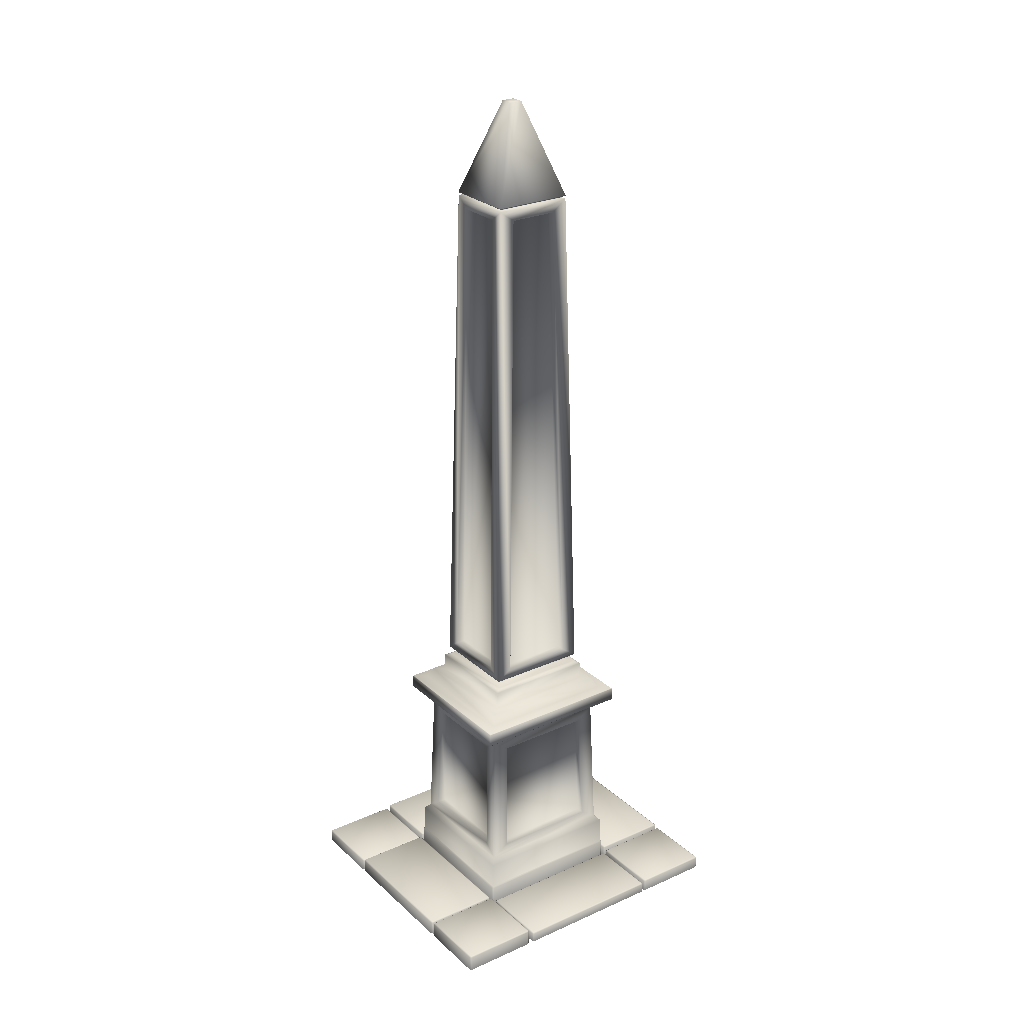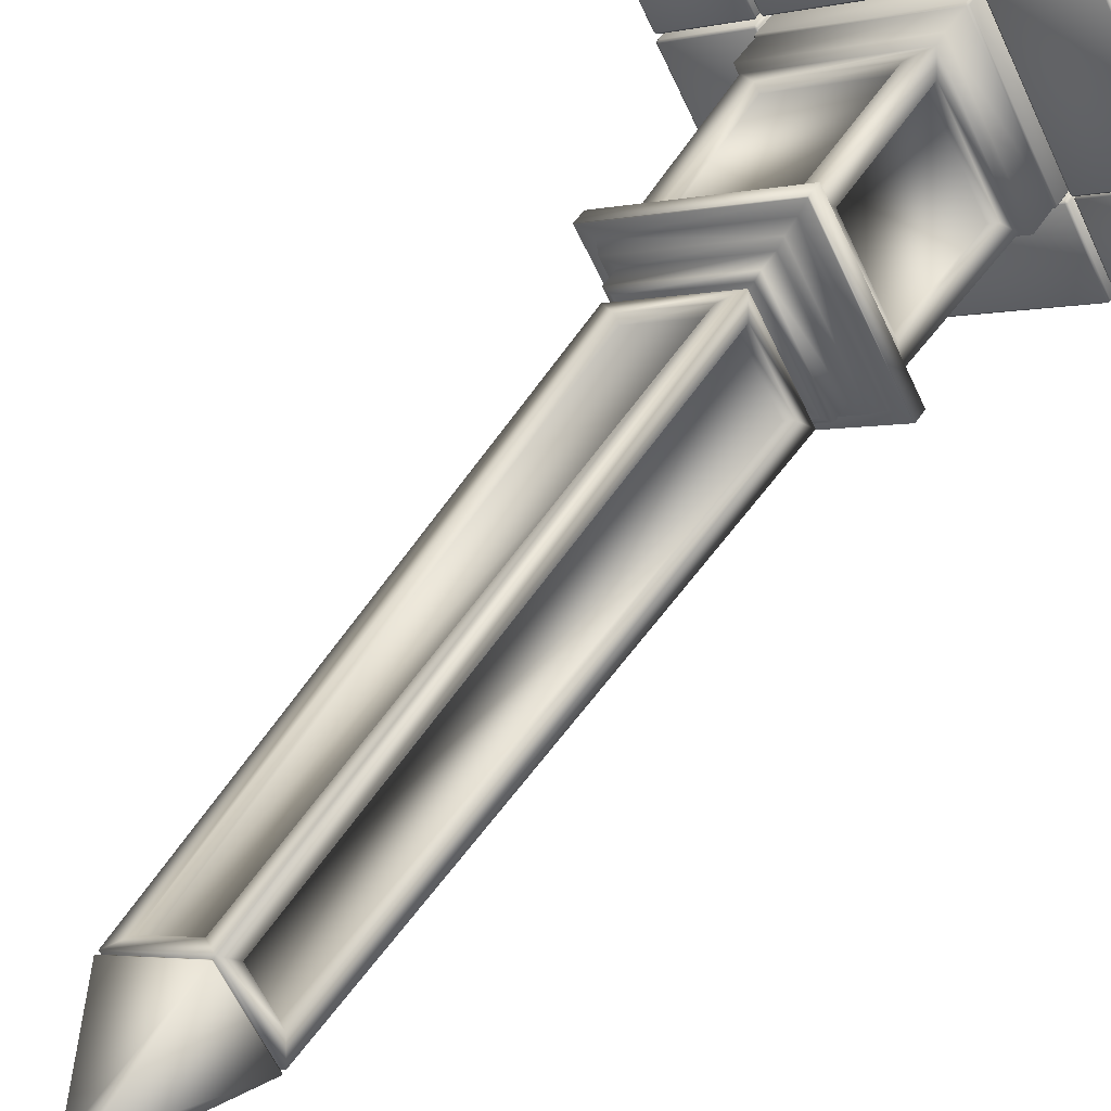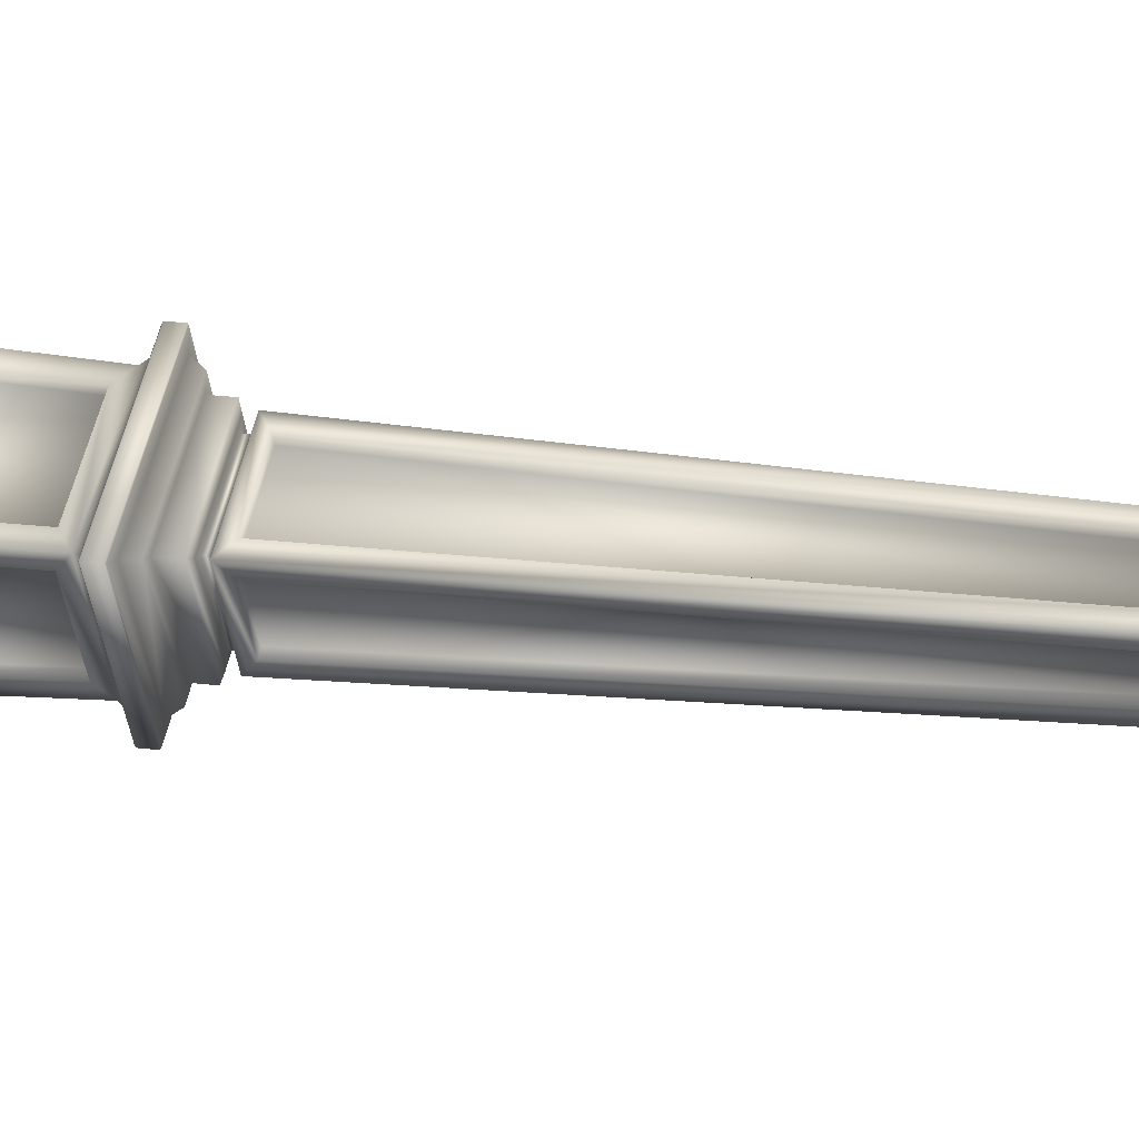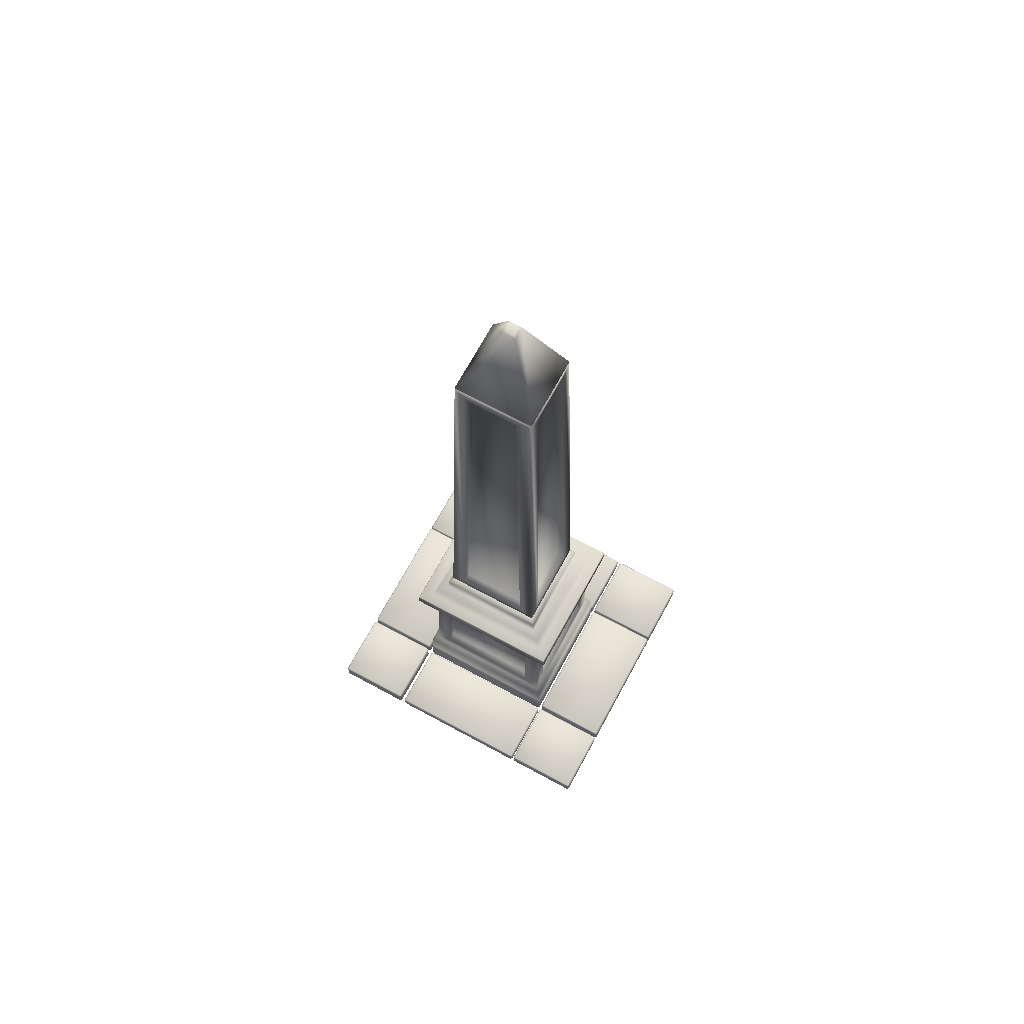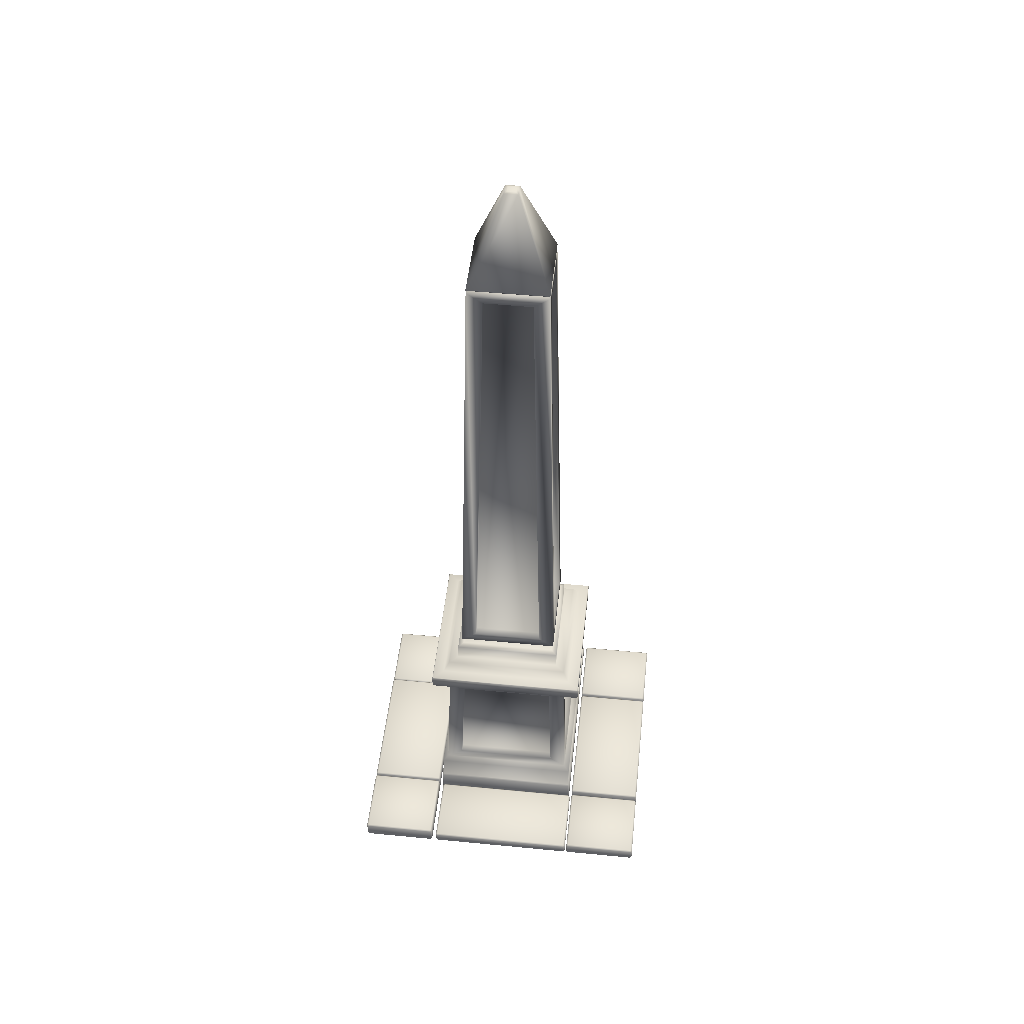
<metadata>
{"format":"obj","ext":"obj","renderer":"f3d","projection":"perspective","resolution":1024,"background":"white","views":[{"elev":26.1,"azim":-6.9,"up":"+Y"},{"elev":44.9,"azim":-150.5,"up":"+Z"},{"elev":21.6,"azim":102.6,"up":"+Z"},{"elev":69.5,"azim":57.1,"up":"+Y"},{"elev":49.5,"azim":34.8,"up":"+Y"}]}
</metadata>
<code>
g default
v -18.07 0 -15.71
v -16.63 0 -16.5
v -16.63 0.2802 -16.5
v -18.07 0.2802 -15.71
v -16.62 0 -16.52
v -17.35 0 -17.85
v -17.35 0.2802 -17.85
v -16.62 0.2802 -16.52
v -17.37 0 -17.86
v -18.82 0 -17.07
v -18.82 0.2802 -17.07
v -17.37 0.2802 -17.86
v -18.83 0 -17.04
v -18.1 0 -15.71
v -18.1 0.2802 -15.71
v -18.83 0.2802 -17.04
v -18.08 0.2948 -15.72
v -16.64 0.2948 -16.51
v -18.81 0.2948 -17.05
v -17.36 0.2948 -17.84
v -18.84 0.1706 -17.11
v -17.39 0.1706 -17.9
v -17.76 0.1706 -18.57
v -19.21 0.1706 -17.78
v -18.83 0 -17.09
v -17.38 0 -17.88
v -17.38 0.156 -17.88
v -18.83 0.156 -17.09
v -17.37 0 -17.9
v -17.74 0 -18.58
v -17.74 0.156 -18.58
v -17.37 0.156 -17.9
v -17.77 0 -18.58
v -19.22 0 -17.79
v -19.22 0.156 -17.79
v -17.77 0.156 -18.58
v -19.22 0 -17.77
v -18.86 0 -17.1
v -18.86 0.156 -17.1
v -19.22 0.156 -17.77
v -17.32 0.1891 -17.92
v -16.61 0.1891 -18.31
v -16.97 0.1891 -18.99
v -17.69 0.1891 -18.6
v -17.31 0 -17.91
v -16.6 0 -18.3
v -16.6 0.1745 -18.3
v -17.31 0.1745 -17.91
v -16.59 0 -18.32
v -16.96 0 -19
v -16.96 0.1745 -19
v -16.59 0.1745 -18.32
v -16.98 0 -19
v -17.7 0 -18.61
v -17.7 0.1745 -18.61
v -16.98 0.1745 -19
v -17.71 0 -18.59
v -17.34 0 -17.91
v -17.34 0.1745 -17.91
v -17.71 0.1745 -18.59
v -16.57 0.1706 -16.55
v -15.86 0.1706 -16.94
v -16.58 0.1706 -18.27
v -17.3 0.1706 -17.88
v -16.56 0 -16.53
v -15.85 0 -16.92
v -15.85 0.156 -16.92
v -16.56 0.156 -16.53
v -15.84 0 -16.95
v -16.56 0 -18.28
v -16.56 0.156 -18.28
v -15.84 0.156 -16.95
v -16.59 0 -18.29
v -17.31 0 -17.9
v -17.31 0.156 -17.9
v -16.59 0.156 -18.29
v -17.31 0 -17.87
v -16.59 0 -16.54
v -16.59 0.156 -16.54
v -17.31 0.156 -17.87
v -16.18 0.1464 -15.83
v -15.46 0.1464 -16.22
v -15.82 0.1464 -16.88
v -16.54 0.1464 -16.49
v -16.17 0 -15.81
v -15.45 0 -16.2
v -15.45 0.1318 -16.2
v -16.17 0.1318 -15.81
v -15.45 0 -16.23
v -15.81 0 -16.89
v -15.81 0.1318 -16.89
v -15.45 0.1318 -16.23
v -15.83 0 -16.9
v -16.55 0 -16.51
v -16.55 0.1318 -16.51
v -15.83 0.1318 -16.9
v -16.55 0 -16.48
v -16.19 0 -15.82
v -16.19 0.1318 -15.82
v -16.55 0.1318 -16.48
v -17.68 0.1221 -15.01
v -16.23 0.1221 -15.8
v -16.59 0.1221 -16.46
v -18.04 0.1221 -15.67
v -17.67 0 -14.99
v -16.22 0 -15.78
v -16.22 0.1075 -15.78
v -17.67 0.1075 -14.99
v -16.21 0 -15.81
v -16.57 0 -16.47
v -16.57 0.1075 -16.47
v -16.21 0.1075 -15.81
v -16.6 0 -16.48
v -18.05 0 -15.69
v -18.05 0.1075 -15.69
v -16.6 0.1075 -16.48
v -18.06 0 -15.66
v -17.7 0 -15
v -17.7 0.1075 -15
v -18.06 0.1075 -15.66
v -18.47 0.1891 -14.58
v -17.76 0.1891 -14.97
v -18.12 0.1891 -15.63
v -18.83 0.1891 -15.24
v -18.46 0 -14.56
v -17.75 0 -14.95
v -17.75 0.1745 -14.95
v -18.46 0.1745 -14.56
v -17.74 0 -14.98
v -18.1 0 -15.63
v -18.1 0.1745 -15.63
v -17.74 0.1745 -14.98
v -18.13 0 -15.64
v -18.84 0 -15.25
v -18.84 0.1745 -15.25
v -18.13 0.1745 -15.64
v -18.85 0 -15.23
v -18.49 0 -14.57
v -18.49 0.1745 -14.57
v -18.85 0.1745 -15.23
v -18.87 0.1706 -15.3
v -18.15 0.1706 -15.68
v -18.88 0.1706 -17.02
v -19.59 0.1706 -16.63
v -18.86 0 -15.28
v -18.14 0 -15.67
v -18.14 0.156 -15.67
v -18.86 0.156 -15.28
v -18.13 0 -15.69
v -18.86 0 -17.03
v -18.86 0.156 -17.03
v -18.13 0.156 -15.69
v -18.89 0 -17.03
v -19.6 0 -16.64
v -19.6 0.156 -16.64
v -18.89 0.156 -17.03
v -19.61 0 -16.62
v -18.88 0 -15.29
v -18.88 0.156 -15.29
v -19.61 0.156 -16.62
v -19.62 0.1464 -16.67
v -18.9 0.1464 -17.06
v -19.27 0.1464 -17.73
v -19.98 0.1464 -17.34
v -19.61 0 -16.65
v -18.89 0 -17.04
v -18.89 0.1318 -17.04
v -19.61 0.1318 -16.65
v -18.88 0 -17.07
v -19.25 0 -17.74
v -19.25 0.1318 -17.74
v -18.88 0.1318 -17.07
v -19.28 0 -17.75
v -19.99 0 -17.36
v -19.99 0.1318 -17.36
v -19.28 0.1318 -17.75
v -20 0 -17.33
v -19.63 0 -16.66
v -19.63 0.1318 -16.66
v -20 0.1318 -17.33
v -17.74 9.712 -16.73
v -17.67 9.712 -16.77
v -17.7 9.712 -16.84
v -17.78 9.712 -16.8
v -16.64 0.6039 -16.51
v -18.08 0.6039 -15.72
v -17.36 0.6039 -17.84
v -18.81 0.6039 -17.05
v -16.72 0.6595 -16.53
v -18.06 0.6595 -15.8
v -17.39 0.6595 -17.77
v -18.73 0.6595 -17.03
v -17.94 0.7872 -15.97
v -16.92 0.7872 -16.53
v -16.98 2.132 -16.54
v -17.92 2.132 -16.03
v -16.89 0.7872 -16.63
v -17.4 0.7872 -17.57
v -17.42 2.132 -17.51
v -16.95 2.132 -16.64
v -17.5 0.7872 -17.59
v -18.52 0.7872 -17.04
v -18.46 2.132 -17.02
v -17.52 2.132 -17.53
v -18.56 0.7872 -16.94
v -18.05 0.7872 -16
v -18.03 2.132 -16.06
v -18.5 2.132 -16.92
v -16.54 2.394 -16.49
v -16.54 2.537 -16.49
v -18.12 2.537 -15.62
v -18.12 2.394 -15.62
v -17.33 2.394 -17.94
v -17.33 2.537 -17.94
v -18.91 2.394 -17.08
v -18.91 2.537 -17.08
v -16.71 2.555 -16.53
v -16.79 2.669 -16.55
v -18.03 2.669 -15.87
v -18.06 2.555 -15.79
v -18.06 2.376 -15.79
v -18.03 2.263 -15.87
v -16.79 2.263 -16.55
v -16.71 2.376 -16.53
v -17.39 2.555 -17.78
v -17.41 2.669 -17.7
v -17.41 2.263 -17.7
v -17.39 2.376 -17.78
v -18.74 2.555 -17.04
v -18.66 2.669 -17.02
v -18.66 2.263 -17.02
v -18.74 2.376 -17.04
v -18.11 2.545 -15.63
v -16.54 2.545 -16.49
v -18.9 2.545 -17.08
v -17.33 2.545 -17.93
v -16.54 2.386 -16.49
v -18.11 2.386 -15.63
v -17.33 2.386 -17.93
v -18.9 2.386 -17.08
v -16.92 2.669 -16.58
v -17.99 2.669 -16
v -17.46 2.669 -17.56
v -18.52 2.669 -16.98
v -16.92 2.868 -16.58
v -17.99 2.868 -16
v -17.46 2.868 -17.56
v -18.52 2.868 -16.98
v -17.01 2.897 -16.6
v -17.96 2.897 -16.08
v -17.49 2.897 -17.48
v -18.44 2.897 -16.96
v -16.88 0.789 -16.45
v -17.9 0.789 -15.89
v -16.94 2.133 -16.46
v -17.88 2.133 -15.95
v -17.31 0.789 -17.62
v -16.8 0.789 -16.68
v -17.33 2.133 -17.56
v -16.86 2.133 -16.69
v -18.57 0.789 -17.12
v -17.55 0.789 -17.68
v -18.51 2.133 -17.1
v -17.57 2.133 -17.62
v -18.14 0.789 -15.95
v -18.65 0.789 -16.89
v -18.12 2.133 -16.01
v -18.59 2.133 -16.87
v -17.12 2.897 -16.63
v -17.92 2.897 -16.19
v -17.52 2.897 -17.37
v -18.33 2.897 -16.93
v -17.12 2.964 -16.63
v -17.92 2.964 -16.19
v -17.52 2.964 -17.37
v -18.33 2.964 -16.93
v -16.99 2.992 -16.6
v -17.97 2.992 -16.06
v -17.48 2.992 -17.5
v -18.46 2.992 -16.97
v -17.86 3.112 -16.23
v -17.18 3.112 -16.6
v -17.35 8.53 -16.64
v -17.81 8.53 -16.39
v -17.15 3.112 -16.69
v -17.5 3.112 -17.31
v -17.55 8.53 -17.15
v -17.32 8.53 -16.73
v -17.58 3.112 -17.34
v -18.27 3.112 -16.96
v -18.1 8.53 -16.92
v -17.64 8.53 -17.17
v -18.29 3.112 -16.88
v -17.95 3.112 -16.25
v -17.9 8.53 -16.41
v -18.13 8.53 -16.84
v -17.91 8.691 -16.23
v -17.16 8.691 -16.64
v -17.63 9.702 -16.76
v -17.76 9.702 -16.69
v -17.54 8.691 -17.34
v -17.69 9.702 -16.88
v -18.29 8.691 -16.92
v -17.82 9.702 -16.81
v -17.9 8.675 -16.28
v -17.89 8.663 -16.28
v -17.21 8.663 -16.65
v -17.21 8.675 -16.65
v -17.55 8.663 -17.29
v -17.55 8.675 -17.29
v -18.24 8.663 -16.91
v -18.24 8.675 -16.91
v -17.91 8.654 -16.23
v -17.16 8.654 -16.64
v -17.16 8.682 -16.64
v -17.91 8.682 -16.24
v -17.54 8.654 -17.33
v -17.54 8.682 -17.33
v -18.29 8.654 -16.92
v -18.28 8.682 -16.92
v -17.14 3.114 -16.52
v -17.82 3.114 -16.15
v -17.3 8.532 -16.56
v -17.76 8.532 -16.31
v -17.41 3.114 -17.36
v -17.06 3.114 -16.74
v -17.46 8.532 -17.2
v -17.23 8.532 -16.78
v -18.31 3.114 -17.05
v -17.63 3.114 -17.42
v -18.14 8.532 -17.01
v -17.68 8.532 -17.26
v -18.04 3.114 -16.2
v -18.38 3.114 -16.83
v -17.99 8.532 -16.36
v -18.22 8.532 -16.79
g deco1:Box001 group7
f 1 2 3 4
f 5 6 7 8
f 9 10 11 12
f 13 14 15 16
f 4 17 15
f 8 18 3
f 16 19 11
f 12 20 7
f 17 4 3 18
f 18 8 7 20
f 20 12 11 19
f 19 16 15 17
f 2 5 8 3
f 4 15 14 1
f 6 9 12 7
f 10 13 16 11
f 21 22 23 24
f 25 26 27 28
f 29 30 31 32
f 33 34 35 36
f 37 38 39 40
f 28 21 39
f 32 22 27
f 40 24 35
f 36 23 31
f 21 28 27 22
f 22 32 31 23
f 23 36 35 24
f 24 40 39 21
f 26 29 32 27
f 28 39 38 25
f 30 33 36 31
f 34 37 40 35
f 41 42 43 44
f 45 46 47 48
f 49 50 51 52
f 53 54 55 56
f 57 58 59 60
f 48 41 59
f 52 42 47
f 60 44 55
f 56 43 51
f 41 48 47 42
f 42 52 51 43
f 43 56 55 44
f 44 60 59 41
f 46 49 52 47
f 48 59 58 45
f 50 53 56 51
f 54 57 60 55
f 61 62 63 64
f 65 66 67 68
f 69 70 71 72
f 73 74 75 76
f 77 78 79 80
f 68 61 79
f 72 62 67
f 80 64 75
f 76 63 71
f 61 68 67 62
f 62 72 71 63
f 63 76 75 64
f 64 80 79 61
f 66 69 72 67
f 68 79 78 65
f 70 73 76 71
f 74 77 80 75
f 81 82 83 84
f 85 86 87 88
f 89 90 91 92
f 93 94 95 96
f 97 98 99 100
f 88 81 99
f 92 82 87
f 100 84 95
f 96 83 91
f 81 88 87 82
f 82 92 91 83
f 83 96 95 84
f 84 100 99 81
f 86 89 92 87
f 88 99 98 85
f 90 93 96 91
f 94 97 100 95
f 101 102 103 104
f 105 106 107 108
f 109 110 111 112
f 113 114 115 116
f 117 118 119 120
f 108 101 119
f 112 102 107
f 120 104 115
f 116 103 111
f 101 108 107 102
f 102 112 111 103
f 103 116 115 104
f 104 120 119 101
f 106 109 112 107
f 108 119 118 105
f 110 113 116 111
f 114 117 120 115
f 121 122 123 124
f 125 126 127 128
f 129 130 131 132
f 133 134 135 136
f 137 138 139 140
f 128 121 139
f 132 122 127
f 140 124 135
f 136 123 131
f 121 128 127 122
f 122 132 131 123
f 123 136 135 124
f 124 140 139 121
f 126 129 132 127
f 128 139 138 125
f 130 133 136 131
f 134 137 140 135
f 141 142 143 144
f 145 146 147 148
f 149 150 151 152
f 153 154 155 156
f 157 158 159 160
f 148 141 159
f 152 142 147
f 160 144 155
f 156 143 151
f 141 148 147 142
f 142 152 151 143
f 143 156 155 144
f 144 160 159 141
f 146 149 152 147
f 148 159 158 145
f 150 153 156 151
f 154 157 160 155
f 161 162 163 164
f 165 166 167 168
f 169 170 171 172
f 173 174 175 176
f 177 178 179 180
f 168 161 179
f 172 162 167
f 180 164 175
f 176 163 171
f 161 168 167 162
f 162 172 171 163
f 163 176 175 164
f 164 180 179 161
f 166 169 172 167
f 168 179 178 165
f 170 173 176 171
f 174 177 180 175
f 181 182 183 184
f 17 18 185 186
f 18 20 187 185
f 20 19 188 187
f 19 17 186 188
f 186 185 189 190
f 185 187 191 189
f 187 188 192 191
f 188 186 190 192
f 193 194 195 196
f 197 198 199 200
f 201 202 203 204
f 205 206 207 208
f 209 210 211 212
f 213 214 210 209
f 215 216 214 213
f 212 211 216 215
f 217 218 219 220
f 221 222 223 224
f 225 226 218 217
f 224 223 227 228
f 229 230 226 225
f 228 227 231 232
f 220 219 230 229
f 232 231 222 221
f 217 220 233 234
f 220 229 235 233
f 229 225 236 235
f 225 217 234 236
f 221 224 237 238
f 224 228 239 237
f 228 232 240 239
f 232 221 238 240
f 219 218 241 242
f 218 226 243 241
f 226 230 244 243
f 230 219 242 244
f 242 241 245 246
f 241 243 247 245
f 243 244 248 247
f 244 242 246 248
f 246 245 249 250
f 245 247 251 249
f 247 248 252 251
f 248 246 250 252
f 190 189 253 254
f 189 223 255 253
f 223 222 256 255
f 222 190 254 256
f 189 191 257 258
f 191 227 259 257
f 227 223 260 259
f 223 189 258 260
f 191 192 261 262
f 192 231 263 261
f 231 227 264 263
f 227 191 262 264
f 192 190 265 266
f 190 222 267 265
f 222 231 268 267
f 231 192 266 268
f 254 253 194 193
f 253 255 195 194
f 255 256 196 195
f 256 254 193 196
f 258 257 198 197
f 257 259 199 198
f 259 260 200 199
f 260 258 197 200
f 262 261 202 201
f 261 263 203 202
f 263 264 204 203
f 264 262 201 204
f 266 265 206 205
f 265 267 207 206
f 267 268 208 207
f 268 266 205 208
f 250 249 269 270
f 249 251 271 269
f 251 252 272 271
f 252 250 270 272
f 270 269 273 274
f 269 271 275 273
f 271 272 276 275
f 272 270 274 276
f 274 273 277 278
f 273 275 279 277
f 275 276 280 279
f 276 274 278 280
f 281 282 283 284
f 285 286 287 288
f 289 290 291 292
f 293 294 295 296
f 297 298 299 300
f 298 301 302 299
f 301 303 304 302
f 303 297 300 304
f 305 306 307 308
f 308 307 309 310
f 310 309 311 312
f 312 311 306 305
f 306 313 314 307
f 308 315 316 305
f 307 314 317 309
f 310 318 315 308
f 309 317 319 311
f 312 320 318 310
f 311 319 313 306
f 305 316 320 312
f 297 316 315 298
f 298 315 318 301
f 301 318 320 303
f 303 320 316 297
f 278 277 321 322
f 277 314 323 321
f 314 313 324 323
f 313 278 322 324
f 277 279 325 326
f 279 317 327 325
f 317 314 328 327
f 314 277 326 328
f 279 280 329 330
f 280 319 331 329
f 319 317 332 331
f 317 279 330 332
f 280 278 333 334
f 278 313 335 333
f 313 319 336 335
f 319 280 334 336
f 322 321 282 281
f 321 323 283 282
f 323 324 284 283
f 324 322 281 284
f 326 325 286 285
f 325 327 287 286
f 327 328 288 287
f 328 326 285 288
f 330 329 290 289
f 329 331 291 290
f 331 332 292 291
f 332 330 289 292
f 334 333 294 293
f 333 335 295 294
f 335 336 296 295
f 336 334 293 296
f 210 234 233 211
f 211 233 235 216
f 216 235 236 214
f 214 236 234 210
f 212 238 237 209
f 209 237 239 213
f 213 239 240 215
f 215 240 238 212
f 300 299 182 181
f 299 302 183 182
f 302 304 184 183
f 304 300 181 184

</code>
